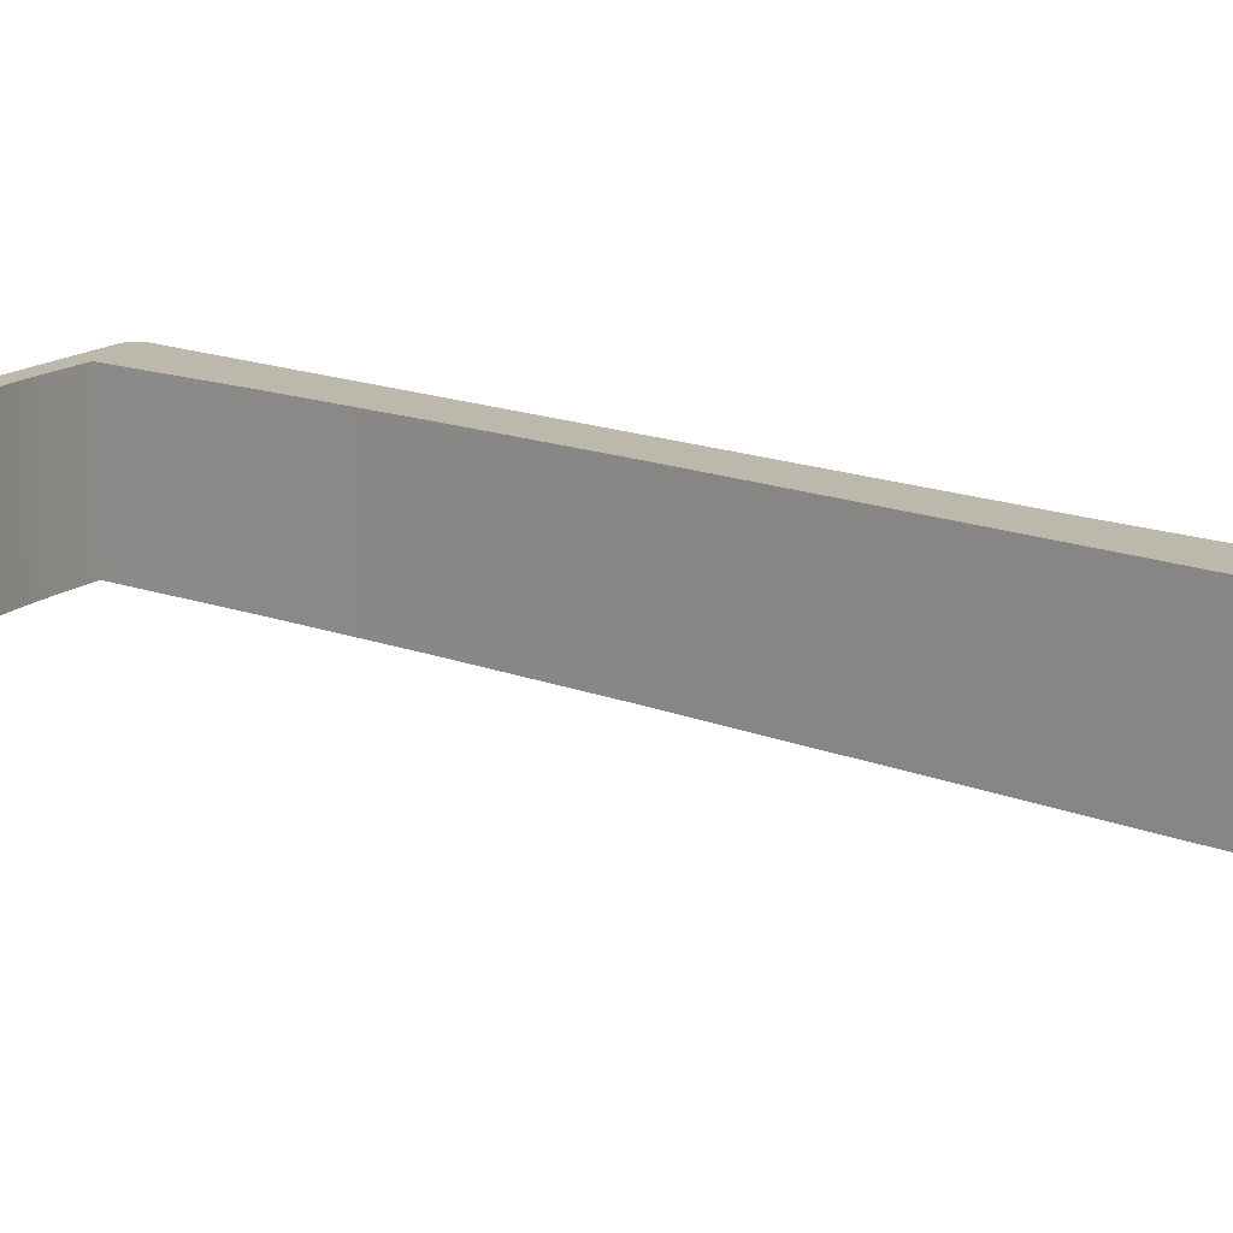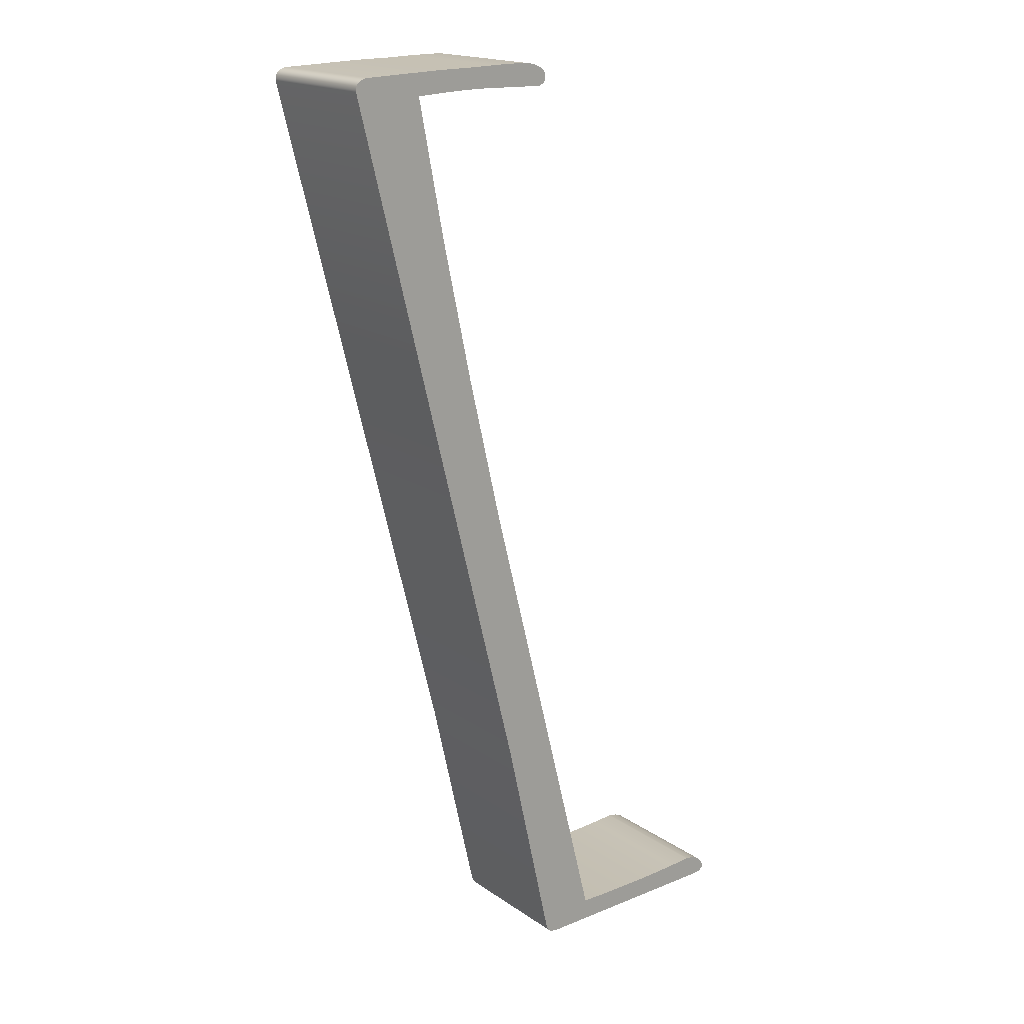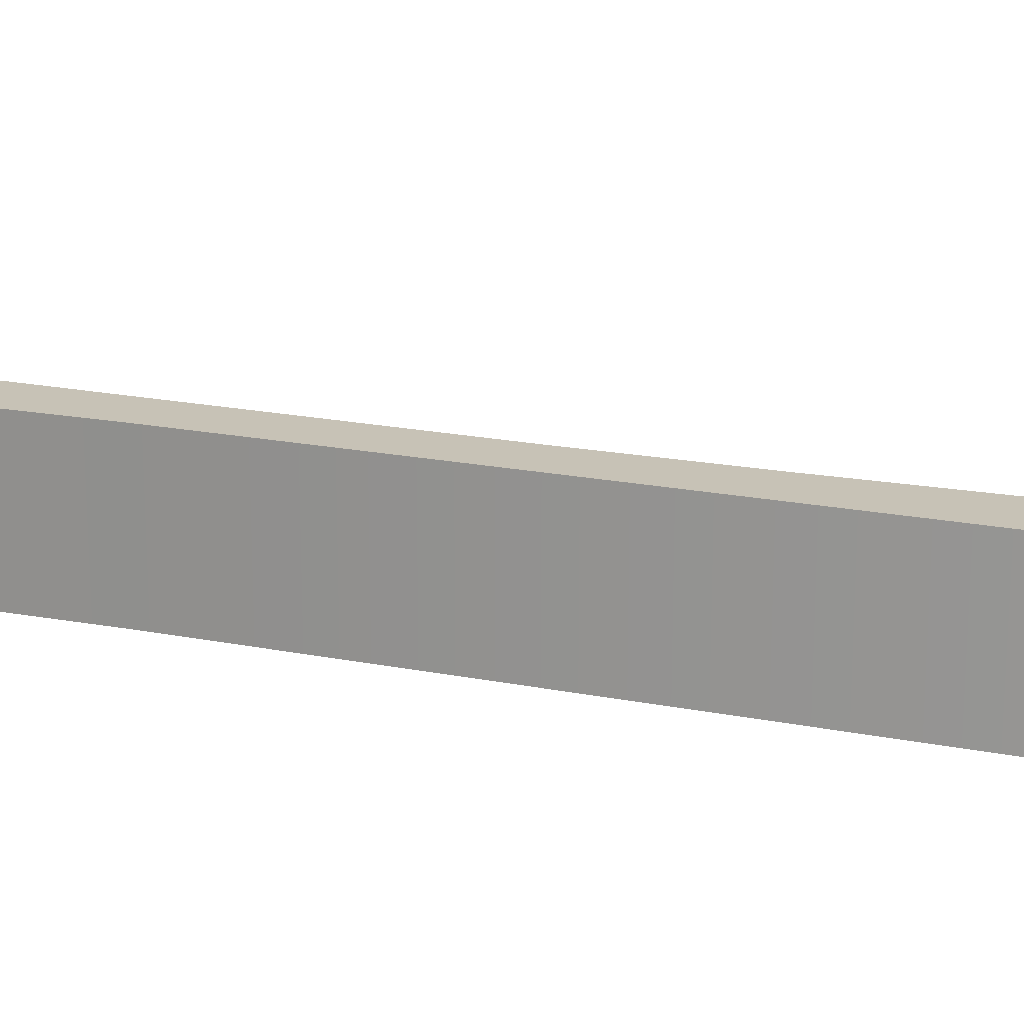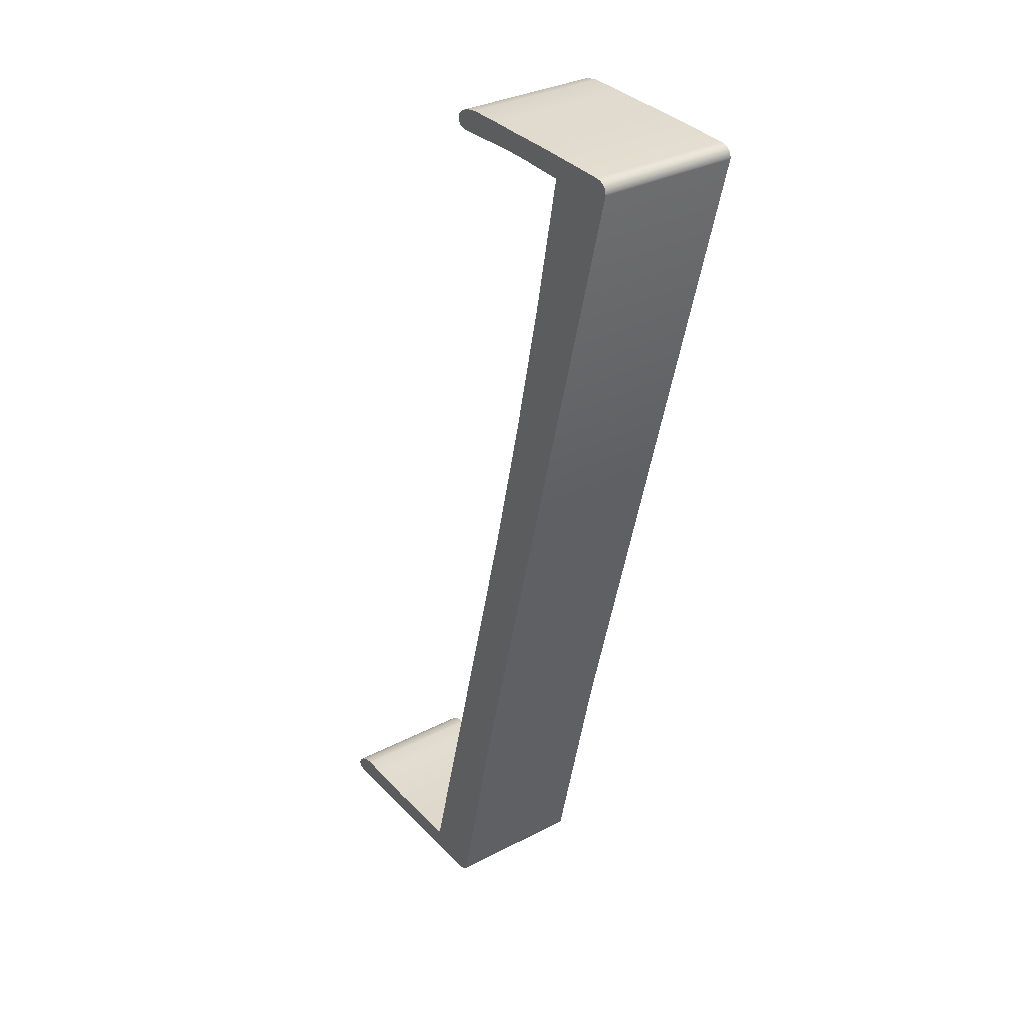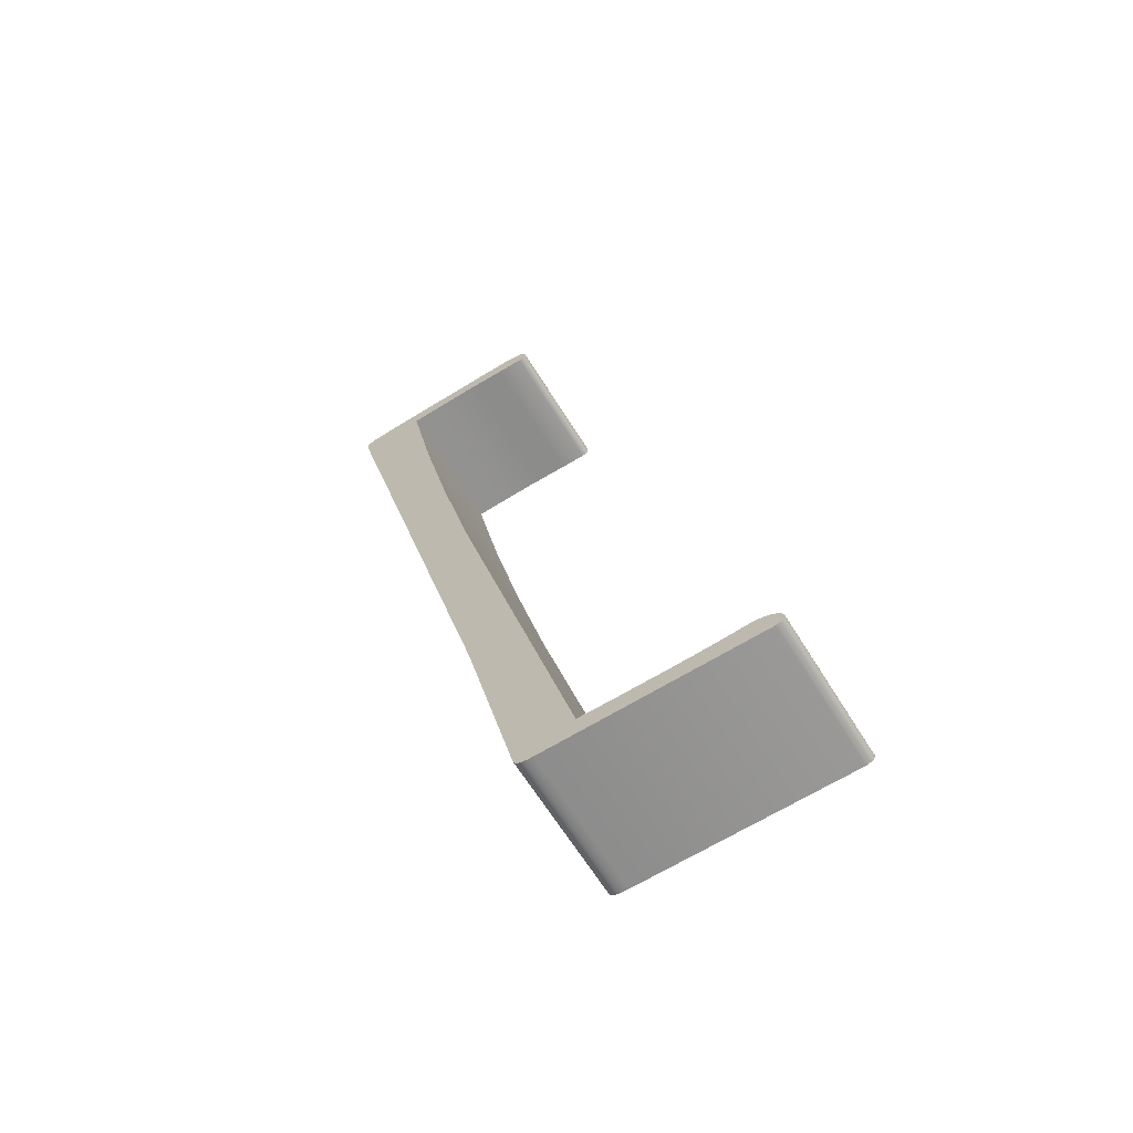
<metadata>
{"format":"obj","ext":"obj","renderer":"f3d","projection":"perspective","resolution":1024,"background":"white","views":[{"elev":14.7,"azim":-62.0,"up":"+Z"},{"elev":18.0,"azim":142.3,"up":"+Y"},{"elev":19.3,"azim":96.6,"up":"+Z"},{"elev":32.5,"azim":54.2,"up":"+Y"},{"elev":-64.8,"azim":-148.3,"up":"+Y"}]}
</metadata>
<code>
o right_square_bracket.001_Text.119
v 0.004123 -0.02394 -0.04999
v 0.0398 0.1345 -0.04999
v 0.003951 -0.02486 -0.04999
v 0.004123 -0.02394 0.04999
v 0.0398 0.1345 0.04999
v 0.003951 -0.02486 0.04999
v 0.003753 -0.02574 0.04999
v 0.003528 -0.02655 0.04999
v 0.003753 -0.02574 -0.04999
v 0.003528 -0.02655 -0.04999
v 0.003277 -0.02732 -0.04999
v 0.002999 -0.02803 -0.04999
v 0.003277 -0.02732 0.04999
v 0.002999 -0.02803 0.04999
v 0.002695 -0.02869 0.04999
v 0.002365 -0.0293 0.04999
v 0.002695 -0.02869 -0.04999
v 0.002365 -0.0293 -0.04999
v 0.002008 -0.02986 -0.04999
v 0.001625 -0.03036 -0.04999
v 0.002008 -0.02986 0.04999
v 0.001625 -0.03036 0.04999
v 0.001216 -0.03081 0.04999
v 0.00078 -0.03121 0.04999
v 0.001216 -0.03081 -0.04999
v 0.00078 -0.03121 -0.04999
v 0.000317 -0.03155 -0.04999
v -0.000199 -0.03185 -0.04999
v 0.000317 -0.03155 0.04999
v -0.000199 -0.03185 0.04999
v -0.000794 -0.03213 0.04999
v -0.001469 -0.03238 0.04999
v -0.000794 -0.03213 -0.04999
v -0.001469 -0.03238 -0.04999
v -0.002222 -0.03261 -0.04999
v -0.003055 -0.0328 -0.04999
v -0.002222 -0.03261 0.04999
v -0.003055 -0.0328 0.04999
v -0.003966 -0.03298 0.04999
v -0.004957 -0.03312 0.04999
v -0.003966 -0.03298 -0.04999
v -0.004957 -0.03312 -0.04999
v -0.006027 -0.03324 -0.04999
v -0.007177 -0.03333 -0.04999
v -0.006027 -0.03324 0.04999
v -0.007177 -0.03333 0.04999
v -0.008407 -0.0334 0.04999
v -0.009715 -0.03344 0.04999
v -0.008407 -0.0334 -0.04999
v -0.009715 -0.03344 -0.04999
v -0.1595 -0.0325 -0.04999
v -0.161 -0.03215 -0.04999
v -0.1595 -0.0325 0.04999
v -0.161 -0.03215 0.04999
v -0.1623 -0.03172 0.04999
v -0.1634 -0.03122 0.04999
v -0.1623 -0.03172 -0.04999
v -0.1634 -0.03122 -0.04999
v -0.1643 -0.03065 -0.04999
v -0.165 -0.03001 -0.04999
v -0.1643 -0.03065 0.04999
v -0.165 -0.03001 0.04999
v -0.1655 -0.02929 0.04999
v -0.1658 -0.0285 0.04999
v -0.1655 -0.02929 -0.04999
v -0.1658 -0.0285 -0.04999
v -0.1659 -0.02764 -0.04999
v -0.1658 -0.0267 -0.04999
v -0.1659 -0.02764 0.04999
v -0.1658 -0.0267 0.04999
v -0.1655 -0.02569 0.04999
v -0.165 -0.02462 0.04999
v -0.1655 -0.02569 -0.04999
v -0.165 -0.02462 -0.04999
v -0.1643 -0.02346 -0.04999
v -0.1634 -0.02232 -0.04999
v -0.1643 -0.02346 0.04999
v -0.1634 -0.02232 0.04999
v -0.1625 -0.02125 0.04999
v -0.1614 -0.02028 0.04999
v -0.1625 -0.02125 -0.04999
v -0.1614 -0.02028 -0.04999
v -0.1603 -0.01939 -0.04999
v -0.159 -0.01859 -0.04999
v -0.1603 -0.01939 0.04999
v -0.159 -0.01859 0.04999
v -0.1576 -0.01787 0.04999
v -0.1561 -0.01724 0.04999
v -0.1576 -0.01787 -0.04999
v -0.1561 -0.01724 -0.04999
v -0.1546 -0.0167 -0.04999
v -0.1529 -0.01624 -0.04999
v -0.1546 -0.0167 0.04999
v -0.1529 -0.01624 0.04999
v -0.1511 -0.01586 0.04999
v -0.1492 -0.01558 0.04999
v -0.1511 -0.01586 -0.04999
v -0.1492 -0.01558 -0.04999
v -0.1472 -0.01537 -0.04999
v -0.1316 -0.01648 -0.04999
v -0.1472 -0.01537 0.04999
v -0.1316 -0.01648 0.04999
v -0.1142 -0.01728 0.04999
v -0.09483 -0.01775 0.04999
v -0.1142 -0.01728 -0.04999
v -0.09483 -0.01775 -0.04999
v -0.0555 -0.01775 -0.04999
v -0.03679 -0.01728 -0.04999
v -0.0555 -0.01775 0.04999
v -0.03679 -0.01728 0.04999
v 0.05027 0.3257 0.04999
v 0.07559 0.4337 0.04999
v 0.05027 0.3257 -0.04999
v 0.07559 0.4337 -0.04999
v 0.09763 0.5363 -0.04999
v 0.1164 0.6335 -0.04999
v 0.09763 0.5363 0.04999
v 0.1164 0.6335 0.04999
v 0.0844 0.6351 0.04999
v 0.06772 0.6354 0.04999
v 0.0844 0.6351 -0.04999
v 0.06772 0.6354 -0.04999
v 0.05514 0.6353 -0.04999
v 0.0351 0.6347 -0.04999
v 0.05514 0.6353 0.04999
v 0.0351 0.6347 0.04999
v 0.01459 0.6345 0.04999
v 0.01354 0.6348 0.04999
v 0.01459 0.6345 -0.04999
v 0.01354 0.6348 -0.04999
v 0.01261 0.6352 -0.04999
v 0.01179 0.6357 -0.04999
v 0.01261 0.6352 0.04999
v 0.01179 0.6357 0.04999
v 0.0111 0.6362 0.04999
v 0.01052 0.6368 0.04999
v 0.0111 0.6362 -0.04999
v 0.01052 0.6368 -0.04999
v 0.01007 0.6375 -0.04999
v 0.009732 0.6382 -0.04999
v 0.01007 0.6375 0.04999
v 0.009732 0.6382 0.04999
v 0.009514 0.6389 0.04999
v 0.009415 0.6397 0.04999
v 0.009514 0.6389 -0.04999
v 0.009415 0.6397 -0.04999
v 0.009435 0.6406 -0.04999
v 0.009574 0.6416 -0.04999
v 0.009435 0.6406 0.04999
v 0.009574 0.6416 0.04999
v 0.009831 0.6426 0.04999
v 0.01025 0.6436 0.04999
v 0.009831 0.6426 -0.04999
v 0.01025 0.6436 -0.04999
v 0.01086 0.6445 -0.04999
v 0.01167 0.6454 -0.04999
v 0.01086 0.6445 0.04999
v 0.01167 0.6454 0.04999
v 0.01269 0.6462 0.04999
v 0.01389 0.647 0.04999
v 0.01269 0.6462 -0.04999
v 0.01389 0.647 -0.04999
v 0.0153 0.6477 -0.04999
v 0.01691 0.6483 -0.04999
v 0.0153 0.6477 0.04999
v 0.01691 0.6483 0.04999
v 0.01871 0.6489 0.04999
v 0.02071 0.6494 0.04999
v 0.01871 0.6489 -0.04999
v 0.02071 0.6494 -0.04999
v 0.02291 0.6499 -0.04999
v 0.02531 0.6503 -0.04999
v 0.02291 0.6499 0.04999
v 0.02531 0.6503 0.04999
v 0.02791 0.6507 0.04999
v 0.05201 0.6504 0.04999
v 0.02791 0.6507 -0.04999
v 0.05201 0.6504 -0.04999
v 0.07358 0.6498 -0.04999
v 0.09903 0.6496 -0.04999
v 0.07358 0.6498 0.04999
v 0.09903 0.6496 0.04999
v 0.1563 0.6477 0.04999
v 0.1579 0.6476 0.04999
v 0.1563 0.6477 -0.04999
v 0.1579 0.6476 -0.04999
v 0.1595 0.6473 -0.04999
v 0.1608 0.6469 -0.04999
v 0.1595 0.6473 0.04999
v 0.1608 0.6469 0.04999
v 0.162 0.6463 0.04999
v 0.163 0.6457 0.04999
v 0.162 0.6463 -0.04999
v 0.163 0.6457 -0.04999
v 0.1639 0.6449 -0.04999
v 0.1646 0.644 -0.04999
v 0.1639 0.6449 0.04999
v 0.1646 0.644 0.04999
v 0.1652 0.643 0.04999
v 0.1656 0.6419 0.04999
v 0.1652 0.643 -0.04999
v 0.1656 0.6419 -0.04999
v 0.1658 0.6406 -0.04999
v 0.1659 0.6392 -0.04999
v 0.1658 0.6406 0.04999
v 0.1659 0.6392 0.04999
f 2 4 1
f 2 108 113
f 1 6 3
f 111 110 5
f 3 7 9
f 9 8 10
f 10 13 11
f 11 14 12
f 12 15 17
f 17 16 18
f 18 21 19
f 19 22 20
f 20 23 25
f 25 24 26
f 26 29 27
f 27 30 28
f 28 31 33
f 33 32 34
f 34 37 35
f 35 38 36
f 36 39 41
f 41 40 42
f 42 45 43
f 43 46 44
f 44 47 49
f 49 48 50
f 50 53 51
f 51 54 52
f 52 55 57
f 57 56 58
f 58 61 59
f 59 62 60
f 60 63 65
f 65 64 66
f 66 69 67
f 67 70 68
f 68 71 73
f 73 72 74
f 74 77 75
f 75 78 76
f 76 79 81
f 81 80 82
f 82 85 83
f 83 86 84
f 84 87 89
f 89 88 90
f 90 93 91
f 91 94 92
f 92 95 97
f 97 96 98
f 98 101 99
f 99 102 100
f 100 103 105
f 105 104 106
f 106 109 107
f 107 110 108
f 108 111 113
f 113 112 114
f 114 117 115
f 115 118 116
f 116 119 121
f 121 120 122
f 122 125 123
f 123 126 124
f 124 127 129
f 129 128 130
f 130 133 131
f 131 134 132
f 132 135 137
f 137 136 138
f 138 141 139
f 139 142 140
f 140 143 145
f 145 144 146
f 146 149 147
f 147 150 148
f 148 151 153
f 153 152 154
f 154 157 155
f 155 158 156
f 156 159 161
f 161 160 162
f 162 165 163
f 163 166 164
f 164 167 169
f 169 168 170
f 170 173 171
f 171 174 172
f 172 175 177
f 177 176 178
f 178 181 179
f 179 182 180
f 180 183 185
f 185 184 186
f 186 189 187
f 187 190 188
f 188 191 193
f 193 192 194
f 194 197 195
f 195 198 196
f 196 199 201
f 201 200 202
f 202 205 203
f 203 206 204
f 204 5 2
f 2 5 4
f 123 124 178
f 124 129 171
f 171 129 170
f 129 130 156
f 130 131 153
f 131 132 147
f 132 137 147
f 137 138 145
f 138 139 145
f 139 140 145
f 145 146 137
f 146 147 137
f 147 148 131
f 148 153 131
f 153 154 155
f 155 156 130
f 156 161 129
f 161 162 129
f 162 163 129
f 163 164 129
f 164 169 129
f 169 170 129
f 171 172 124
f 172 177 124
f 177 178 124
f 178 179 122
f 179 180 121
f 180 185 116
f 121 180 116
f 185 186 204
f 186 187 204
f 204 187 188
f 188 193 203
f 193 194 201
f 194 195 201
f 195 196 201
f 201 202 193
f 202 203 193
f 203 204 188
f 204 2 114
f 1 3 43
f 3 9 42
f 1 43 44
f 204 114 115
f 9 10 41
f 204 115 116
f 2 1 108
f 43 3 42
f 108 1 50
f 10 11 41
f 11 12 36
f 41 11 36
f 12 17 34
f 17 18 34
f 18 19 34
f 19 20 34
f 20 25 28
f 25 26 28
f 26 27 28
f 28 33 20
f 33 34 20
f 34 35 12
f 35 36 12
f 41 42 9
f 44 49 1
f 49 50 1
f 50 51 106
f 51 52 76
f 106 51 105
f 52 57 74
f 57 58 74
f 58 59 68
f 59 60 68
f 60 65 66
f 66 67 60
f 67 68 60
f 68 73 58
f 73 74 58
f 74 75 52
f 75 76 52
f 76 81 51
f 81 82 51
f 82 83 51
f 83 84 51
f 84 89 51
f 89 90 51
f 90 91 51
f 91 92 51
f 92 97 51
f 97 98 51
f 98 99 51
f 99 100 51
f 204 116 185
f 178 122 123
f 122 179 121
f 153 155 130
f 114 2 113
f 50 106 107
f 108 50 107
f 100 105 51
f 1 4 6
f 102 101 53
f 101 96 53
f 53 96 95
f 95 94 53
f 94 93 53
f 93 88 53
f 88 87 53
f 87 86 53
f 86 85 53
f 85 80 53
f 80 79 53
f 79 78 53
f 53 78 54
f 78 77 54
f 77 72 55
f 55 72 56
f 72 71 56
f 71 70 56
f 70 69 62
f 69 64 62
f 64 63 62
f 62 61 70
f 61 56 70
f 55 54 77
f 53 48 104
f 48 47 4
f 47 46 4
f 46 45 4
f 45 40 6
f 7 40 39
f 39 38 8
f 38 37 13
f 37 32 14
f 38 13 8
f 32 31 22
f 31 30 22
f 30 29 24
f 24 23 22
f 22 21 32
f 21 16 32
f 16 15 32
f 15 14 32
f 14 13 37
f 8 7 39
f 7 6 40
f 6 4 45
f 24 22 30
f 53 104 103
f 53 103 102
f 104 48 109
f 4 5 110
f 5 206 112
f 206 205 190
f 112 206 117
f 205 200 191
f 200 199 197
f 199 198 197
f 197 192 200
f 192 191 200
f 191 190 205
f 190 189 206
f 189 184 206
f 184 183 206
f 183 182 118
f 182 181 119
f 118 182 119
f 181 176 120
f 176 175 126
f 125 176 126
f 175 174 126
f 174 173 126
f 173 168 127
f 168 167 127
f 167 166 127
f 166 165 127
f 165 160 127
f 160 159 127
f 159 158 127
f 158 157 128
f 128 157 151
f 157 152 151
f 151 150 133
f 150 149 133
f 149 144 135
f 144 143 135
f 143 142 141
f 141 136 143
f 136 135 143
f 135 134 149
f 134 133 149
f 133 128 151
f 128 127 158
f 127 126 173
f 176 125 120
f 4 110 48
f 183 118 206
f 117 206 118
f 120 119 181
f 109 48 110
f 5 112 111
f 3 6 7
f 9 7 8
f 10 8 13
f 11 13 14
f 12 14 15
f 17 15 16
f 18 16 21
f 19 21 22
f 20 22 23
f 25 23 24
f 26 24 29
f 27 29 30
f 28 30 31
f 33 31 32
f 34 32 37
f 35 37 38
f 36 38 39
f 41 39 40
f 42 40 45
f 43 45 46
f 44 46 47
f 49 47 48
f 50 48 53
f 51 53 54
f 52 54 55
f 57 55 56
f 58 56 61
f 59 61 62
f 60 62 63
f 65 63 64
f 66 64 69
f 67 69 70
f 68 70 71
f 73 71 72
f 74 72 77
f 75 77 78
f 76 78 79
f 81 79 80
f 82 80 85
f 83 85 86
f 84 86 87
f 89 87 88
f 90 88 93
f 91 93 94
f 92 94 95
f 97 95 96
f 98 96 101
f 99 101 102
f 100 102 103
f 105 103 104
f 106 104 109
f 107 109 110
f 108 110 111
f 113 111 112
f 114 112 117
f 115 117 118
f 116 118 119
f 121 119 120
f 122 120 125
f 123 125 126
f 124 126 127
f 129 127 128
f 130 128 133
f 131 133 134
f 132 134 135
f 137 135 136
f 138 136 141
f 139 141 142
f 140 142 143
f 145 143 144
f 146 144 149
f 147 149 150
f 148 150 151
f 153 151 152
f 154 152 157
f 155 157 158
f 156 158 159
f 161 159 160
f 162 160 165
f 163 165 166
f 164 166 167
f 169 167 168
f 170 168 173
f 171 173 174
f 172 174 175
f 177 175 176
f 178 176 181
f 179 181 182
f 180 182 183
f 185 183 184
f 186 184 189
f 187 189 190
f 188 190 191
f 193 191 192
f 194 192 197
f 195 197 198
f 196 198 199
f 201 199 200
f 202 200 205
f 203 205 206
f 204 206 5

</code>
